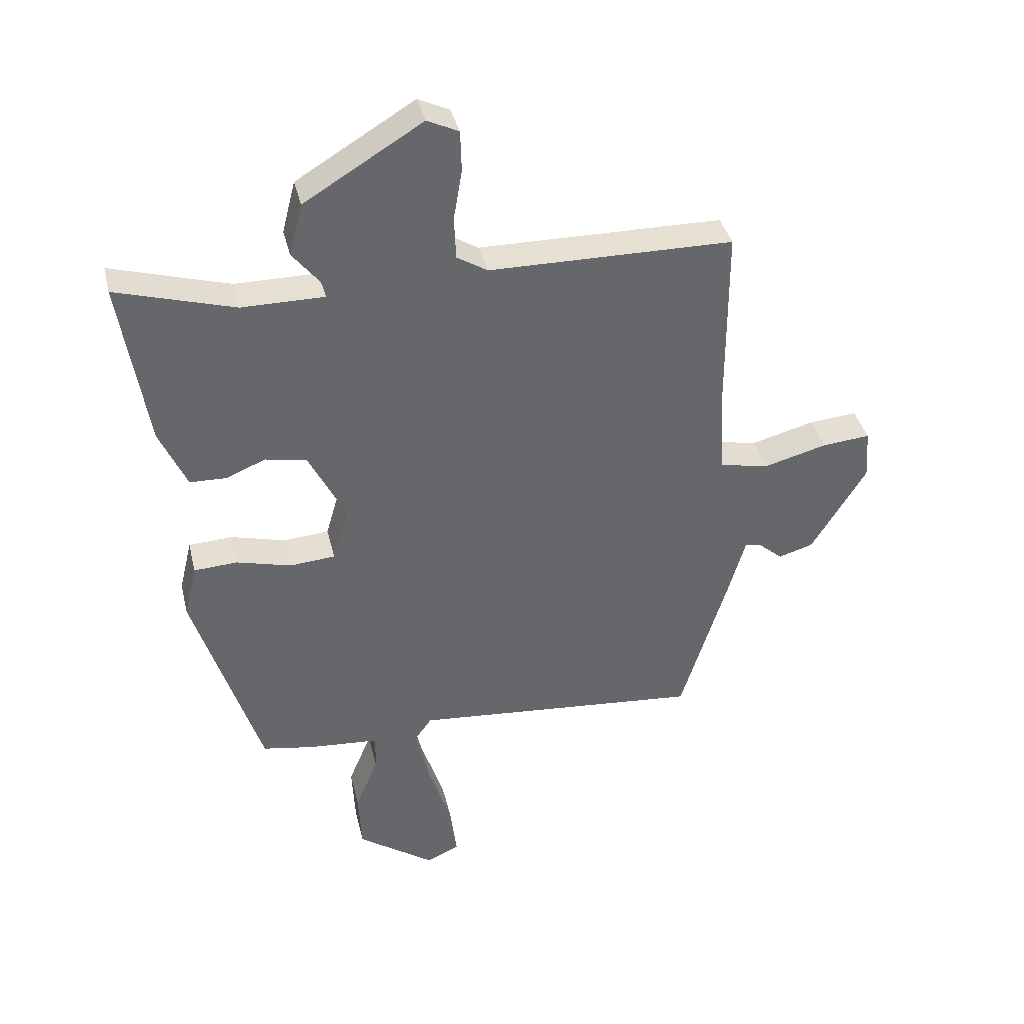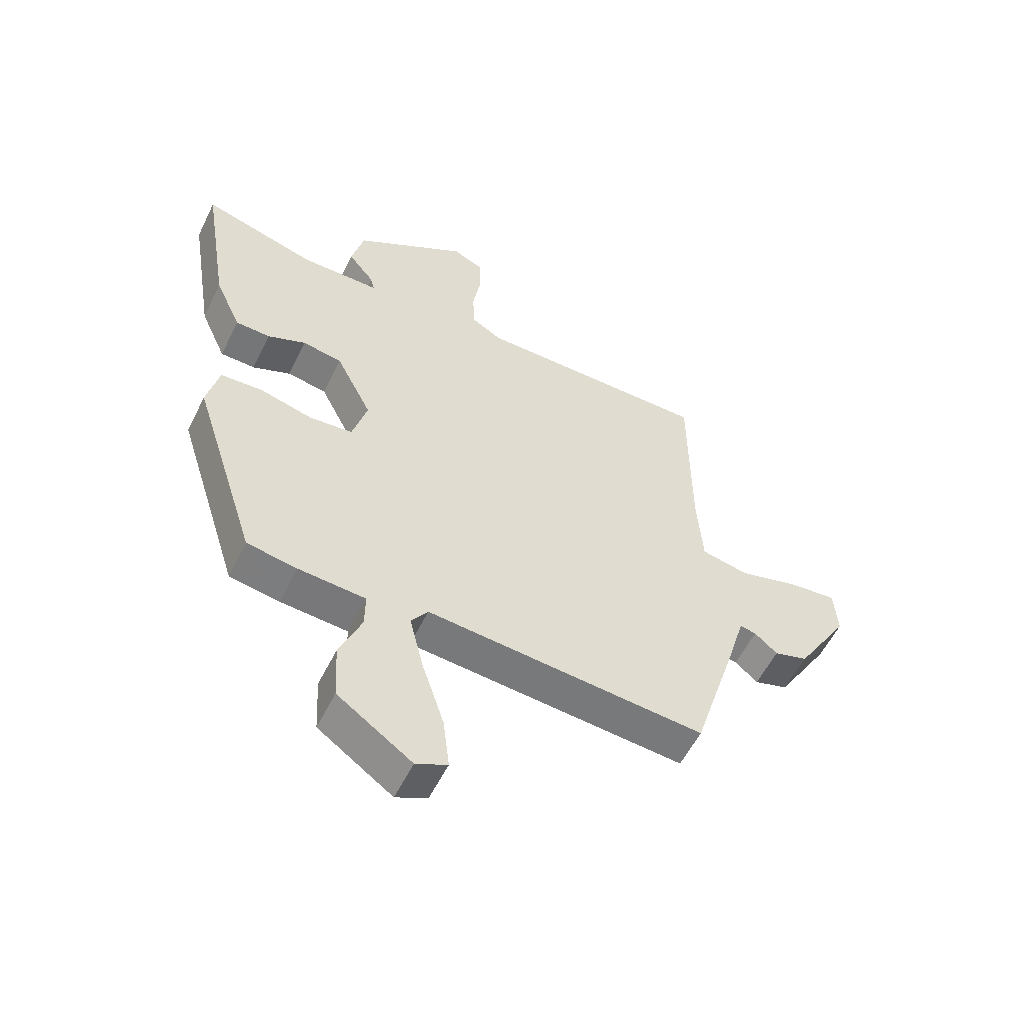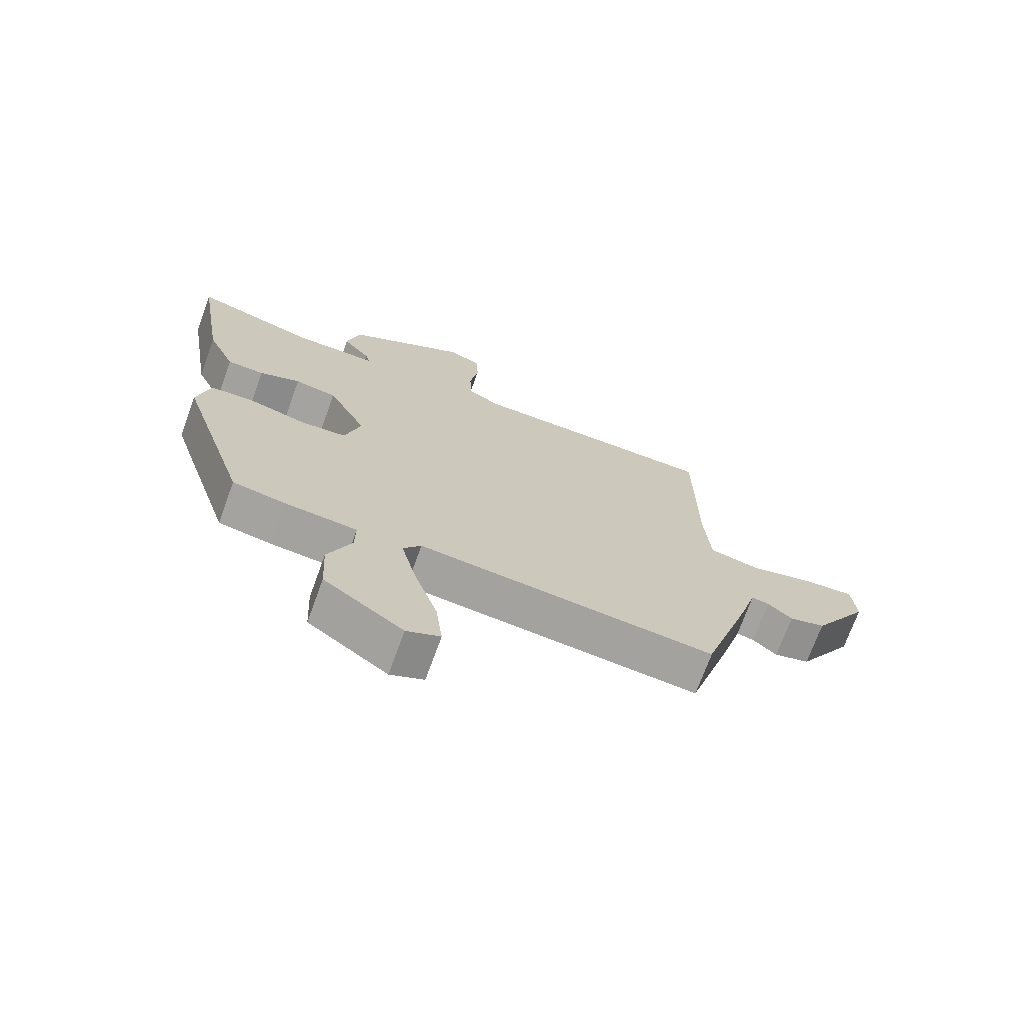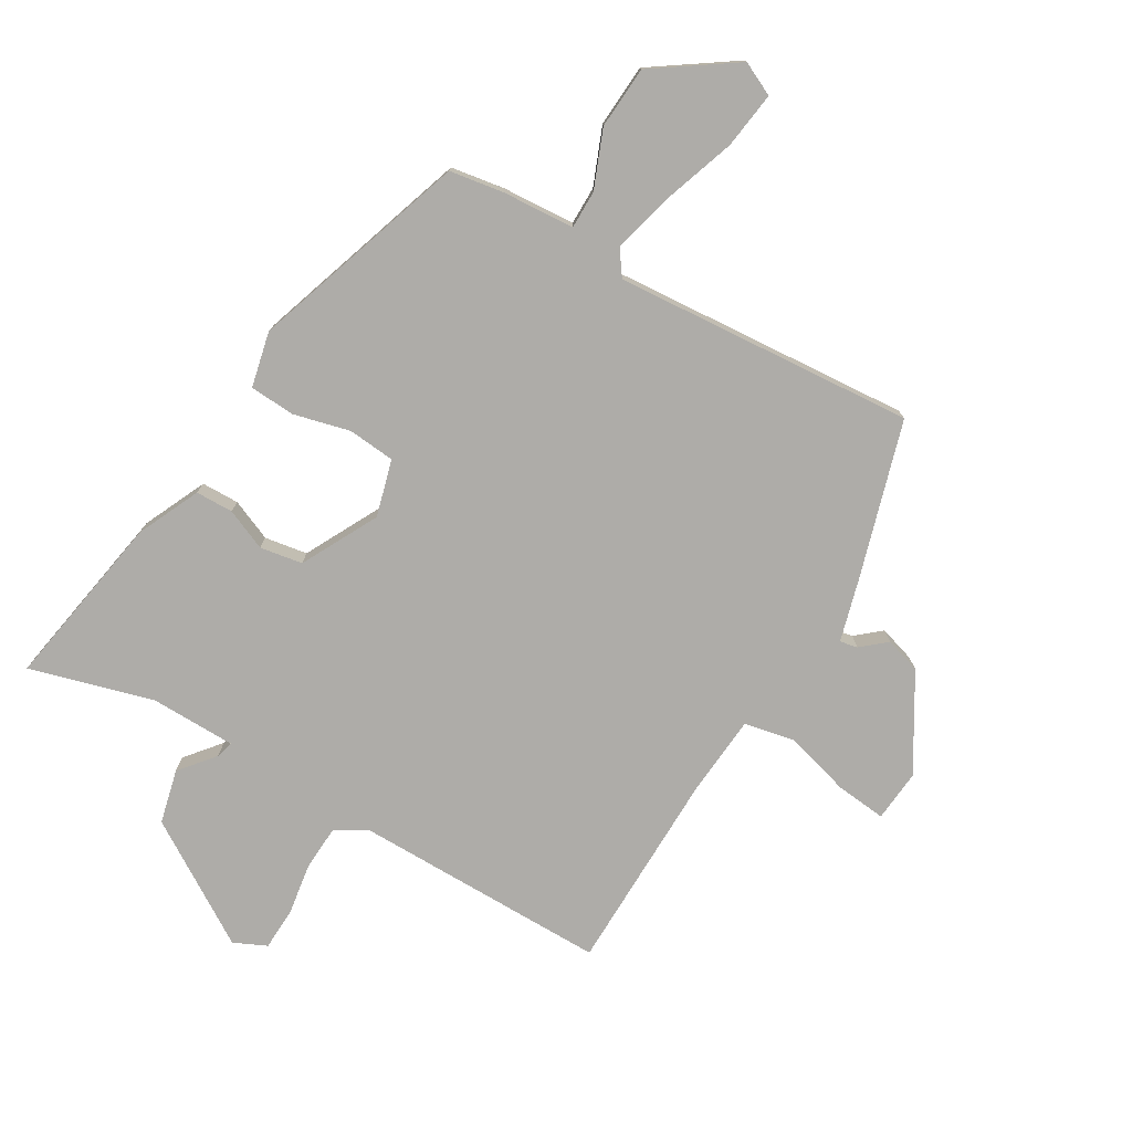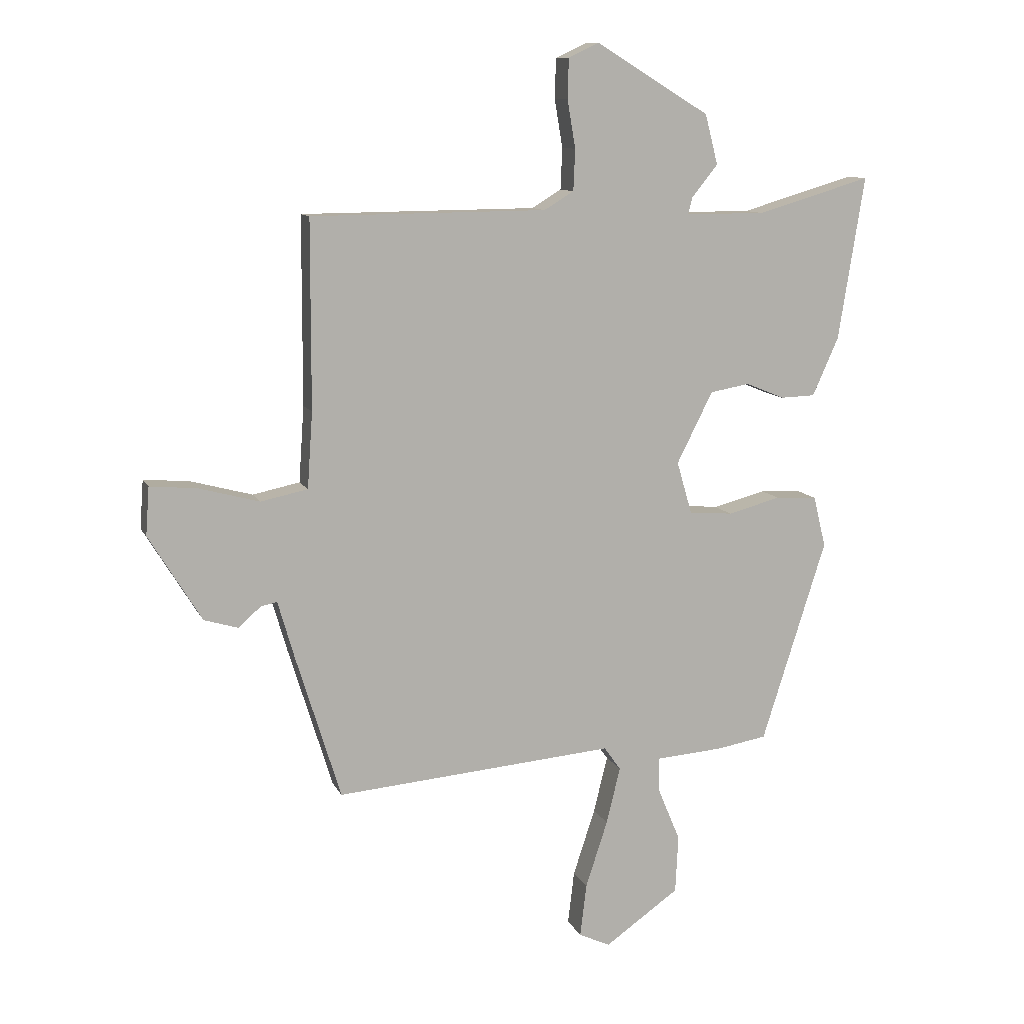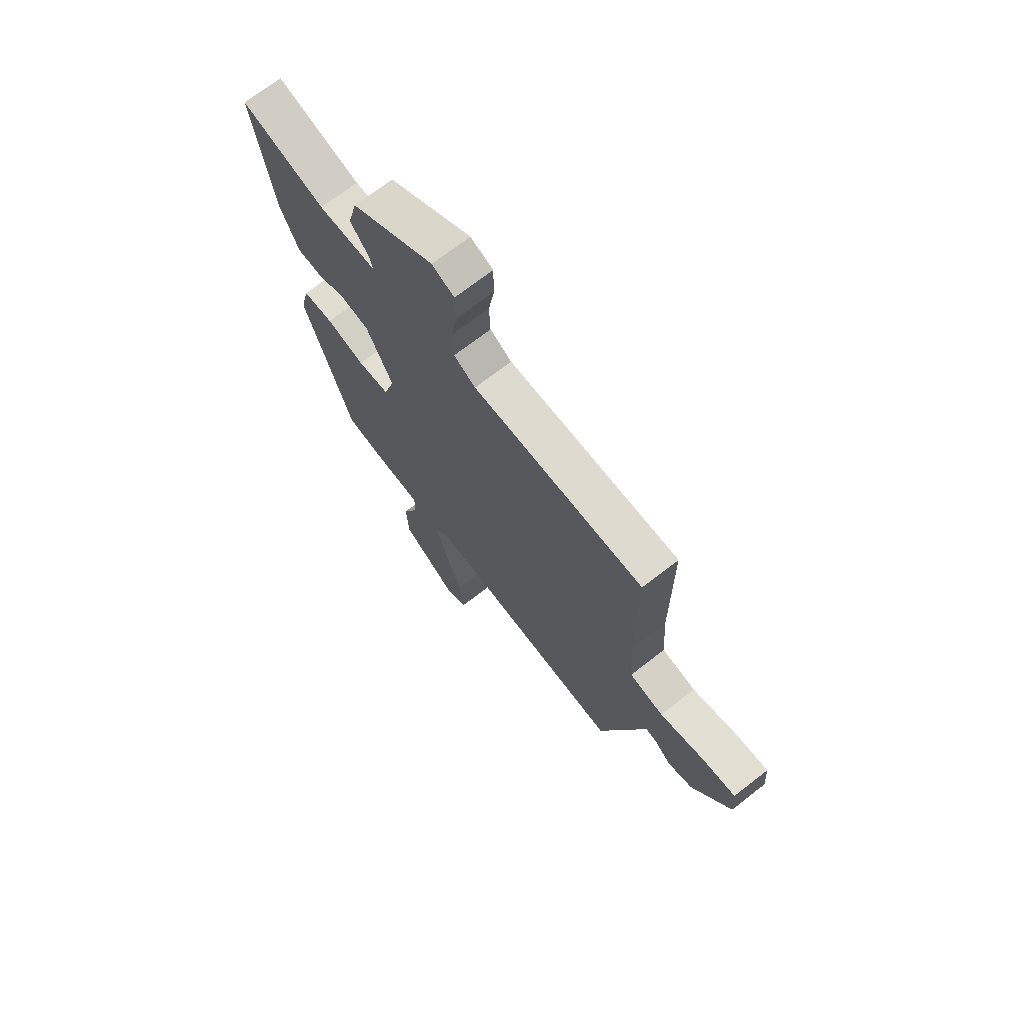
<metadata>
{"format":"obj","ext":"obj","renderer":"f3d","projection":"perspective","resolution":1024,"background":"white","views":[{"elev":38.3,"azim":166.8,"up":"+Z"},{"elev":-56.1,"azim":154.1,"up":"+Z"},{"elev":-71.6,"azim":160.0,"up":"+Z"},{"elev":-76.9,"azim":148.8,"up":"+Y"},{"elev":10.5,"azim":-16.9,"up":"+Z"},{"elev":70.4,"azim":-128.0,"up":"+Z"}]}
</metadata>
<code>
v -0.478 0.07 0.493
v -0.073 0.07 0.497
v -0.022 0.07 0.528
v -0.019 0.07 0.599
v -0.033 0.07 0.682
v -0.031 0.07 0.75
v 0.021 0.07 0.775
v 0.217 0.07 0.656
v 0.239 0.07 0.57
v 0.194 0.07 0.514
v 0.187 0.07 0.486
v 0.324 0.07 0.486
v 0.52 0.07 0.544
v 0.475 0.07 0.263
v 0.43 0.07 0.162
v 0.37 0.07 0.16
v 0.304 0.07 0.187
v 0.236 0.07 0.175
v 0.174 0.07 0.052
v 0.2 0.07 -0.038
v 0.275 0.07 -0.044
v 0.366 0.07 -0.02
v 0.438 0.07 -0.024
v 0.459 0.07 -0.112
v 0.348 0.07 -0.461
v 0.262 0.07 -0.476
v 0.146 0.07 -0.485
v 0.147 0.07 -0.546
v 0.185 0.07 -0.637
v 0.18 0.07 -0.737
v 0.052 0.07 -0.827
v -0.002 0.07 -0.802
v 0.009 0.07 -0.711
v 0.047 0.07 -0.595
v 0.071 0.07 -0.497
v 0.042 0.07 -0.457
v -0.438 0.07 -0.499
v -0.515 0.07 -0.251
v -0.544 0.07 -0.151
v -0.572 0.07 -0.157
v -0.611 0.07 -0.191
v -0.669 0.07 -0.174
v -0.76 0.07 -0.026
v -0.754 0.07 0.057
v -0.674 0.07 0.05
v -0.569 0.07 0.022
v -0.488 0.07 0.039
v -0.479 0.07 0.17
v -0.478 0 0.493
v -0.073 0 0.497
v -0.022 0 0.528
v -0.019 0 0.599
v -0.033 0 0.682
v -0.031 0 0.75
v 0.021 0 0.775
v 0.217 0 0.656
v 0.239 0 0.57
v 0.194 0 0.514
v 0.187 0 0.486
v 0.324 0 0.486
v 0.52 0 0.544
v 0.475 0 0.263
v 0.43 0 0.162
v 0.37 0 0.16
v 0.304 0 0.187
v 0.236 0 0.175
v 0.174 0 0.052
v 0.2 0 -0.038
v 0.275 0 -0.044
v 0.366 0 -0.02
v 0.438 0 -0.024
v 0.459 0 -0.112
v 0.348 0 -0.461
v 0.262 0 -0.476
v 0.146 0 -0.485
v 0.147 0 -0.546
v 0.185 0 -0.637
v 0.18 0 -0.737
v 0.052 0 -0.827
v -0.002 0 -0.802
v 0.009 0 -0.711
v 0.047 0 -0.595
v 0.071 0 -0.497
v 0.042 0 -0.457
v -0.438 0 -0.499
v -0.515 0 -0.251
v -0.544 0 -0.151
v -0.572 0 -0.157
v -0.611 0 -0.191
v -0.669 0 -0.174
v -0.76 0 -0.026
v -0.754 0 0.057
v -0.674 0 0.05
v -0.569 0 0.022
v -0.488 0 0.039
v -0.479 0 0.17
f 43 44 45 46
f 43 46 47
f 40 41 42 43
f 39 40 43 47
f 36 37 38 39
f 36 39 47
f 31 32 33 34
f 31 34 35
f 28 29 30 31
f 27 28 31 35
f 24 25 26 27
f 24 27 35 36
f 21 22 23 24
f 20 21 24 36
f 14 15 16 17
f 12 13 14 17
f 11 12 17 18
f 7 8 9 10
f 7 10 11
f 4 5 6 7
f 3 4 7 11
f 2 3 11 18
f 48 1 2 18
f 19 20 36 47
f 18 19 47 48
f 94 93 92 91
f 95 94 91
f 91 90 89 88
f 95 91 88 87
f 87 86 85 84
f 95 87 84
f 82 81 80 79
f 83 82 79
f 79 78 77 76
f 83 79 76 75
f 75 74 73 72
f 84 83 75 72
f 72 71 70 69
f 84 72 69 68
f 65 64 63 62
f 65 62 61 60
f 66 65 60 59
f 58 57 56 55
f 59 58 55
f 55 54 53 52
f 59 55 52 51
f 66 59 51 50
f 66 50 49 96
f 95 84 68 67
f 96 95 67 66
f 1 49 50 2
f 2 50 51 3
f 3 51 52 4
f 4 52 53 5
f 5 53 54 6
f 6 54 55 7
f 7 55 56 8
f 8 56 57 9
f 9 57 58 10
f 10 58 59 11
f 11 59 60 12
f 12 60 61 13
f 13 61 62 14
f 14 62 63 15
f 15 63 64 16
f 16 64 65 17
f 17 65 66 18
f 18 66 67 19
f 19 67 68 20
f 20 68 69 21
f 21 69 70 22
f 22 70 71 23
f 23 71 72 24
f 24 72 73 25
f 25 73 74 26
f 26 74 75 27
f 27 75 76 28
f 28 76 77 29
f 29 77 78 30
f 30 78 79 31
f 31 79 80 32
f 32 80 81 33
f 33 81 82 34
f 34 82 83 35
f 35 83 84 36
f 36 84 85 37
f 37 85 86 38
f 38 86 87 39
f 39 87 88 40
f 40 88 89 41
f 41 89 90 42
f 42 90 91 43
f 43 91 92 44
f 44 92 93 45
f 45 93 94 46
f 46 94 95 47
f 47 95 96 48
f 48 96 49 1

</code>
